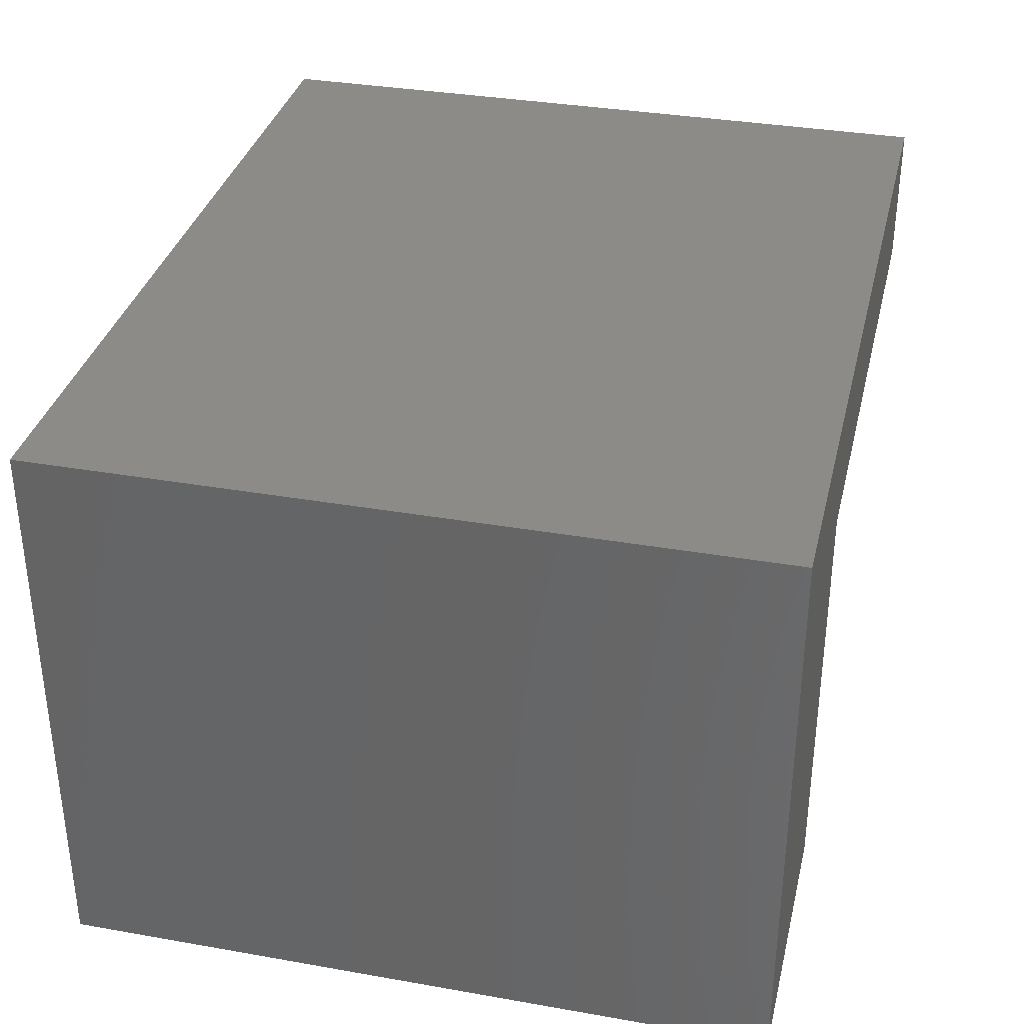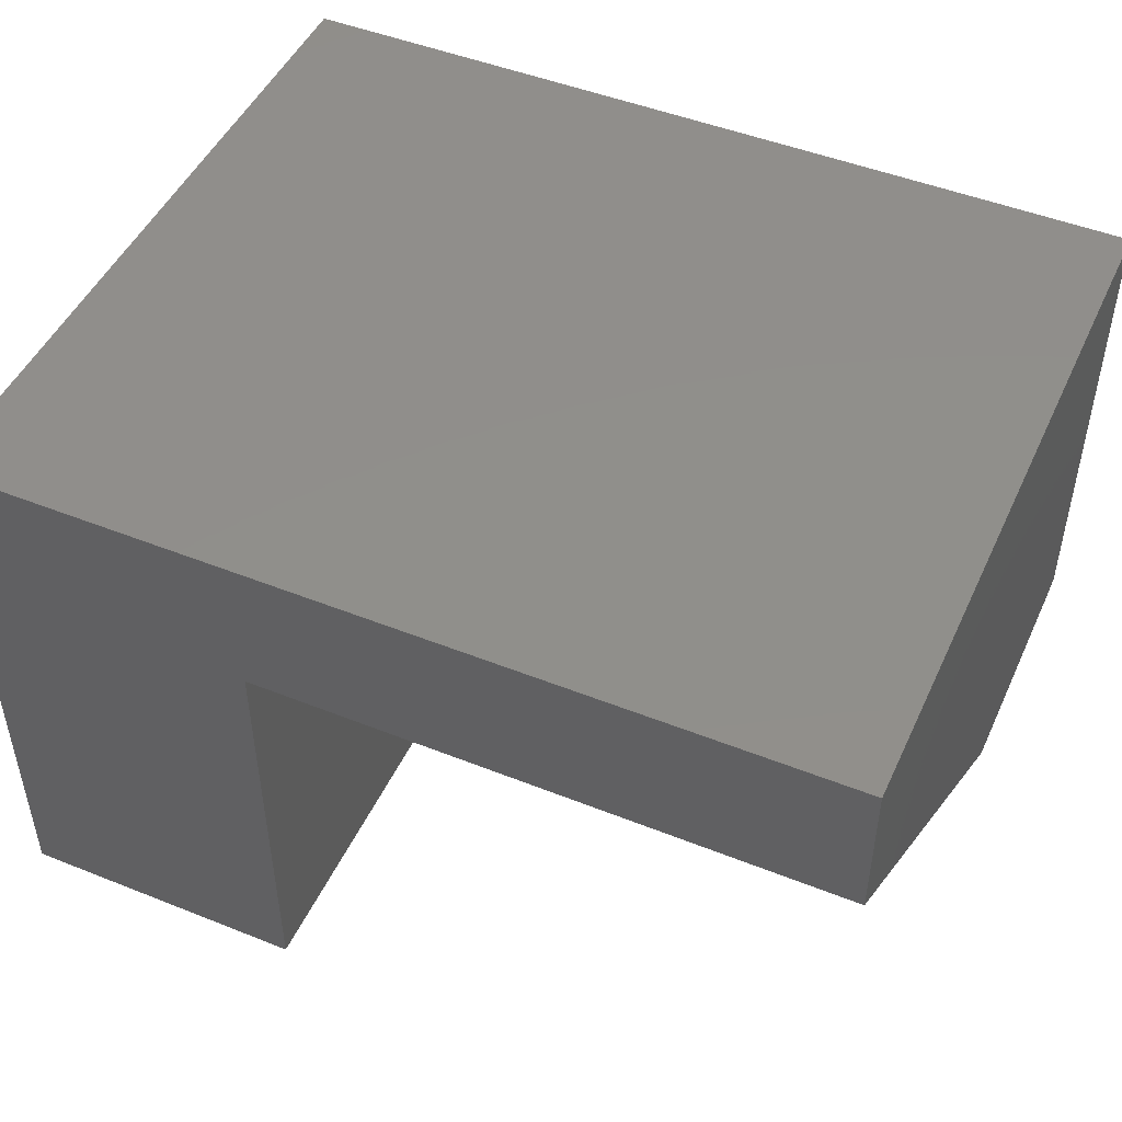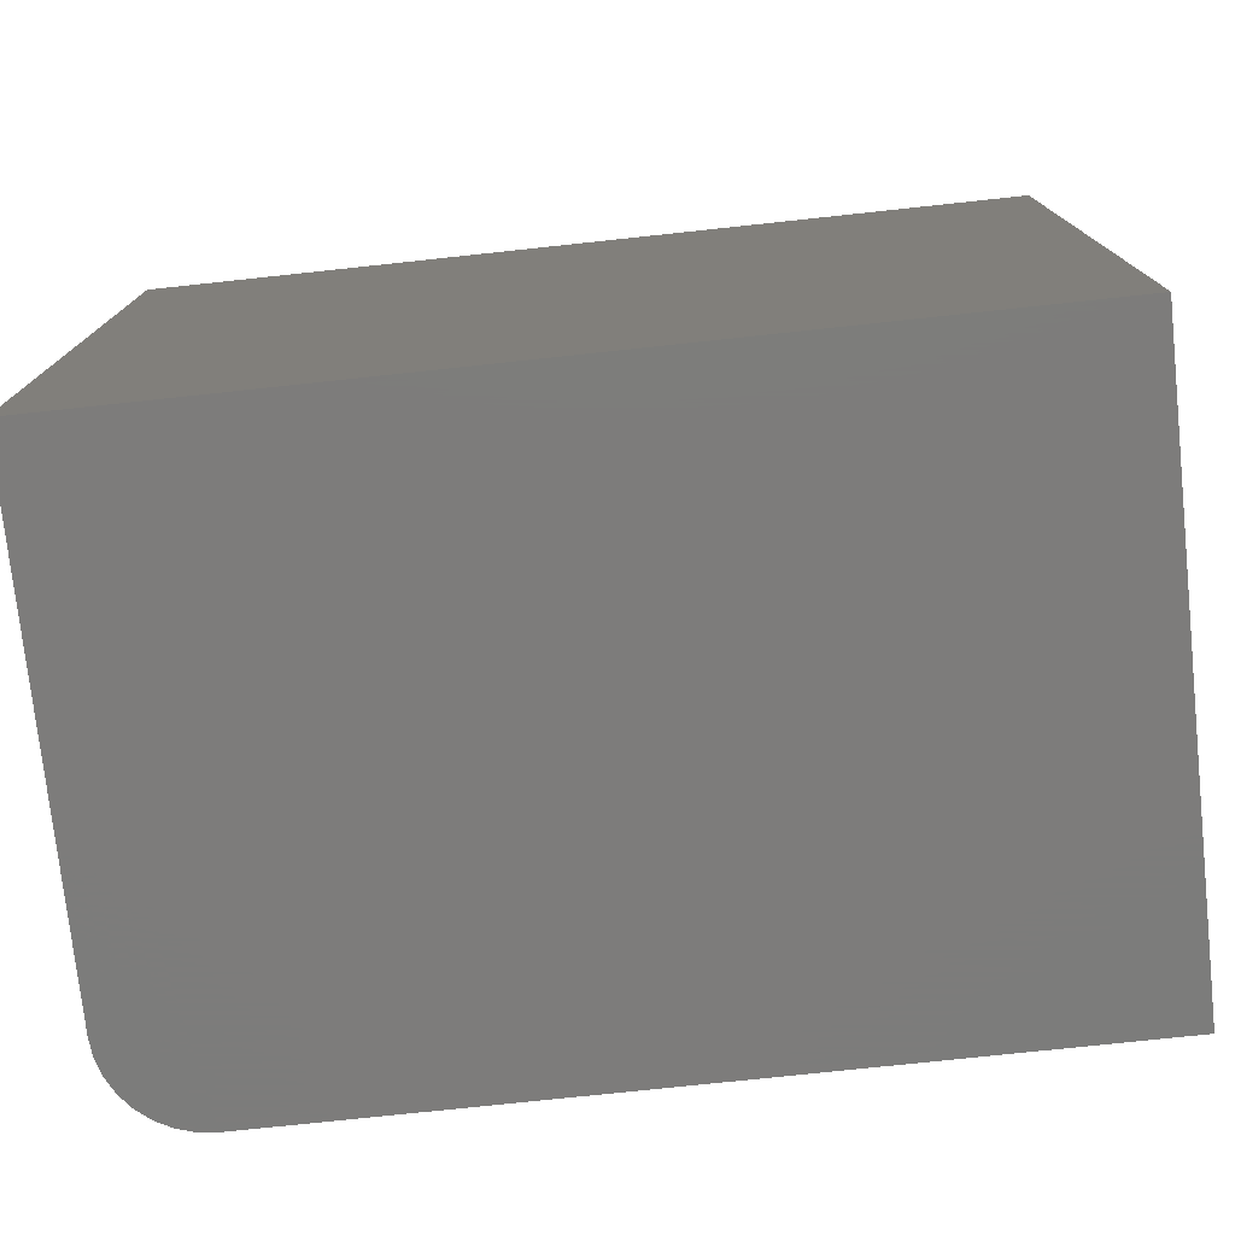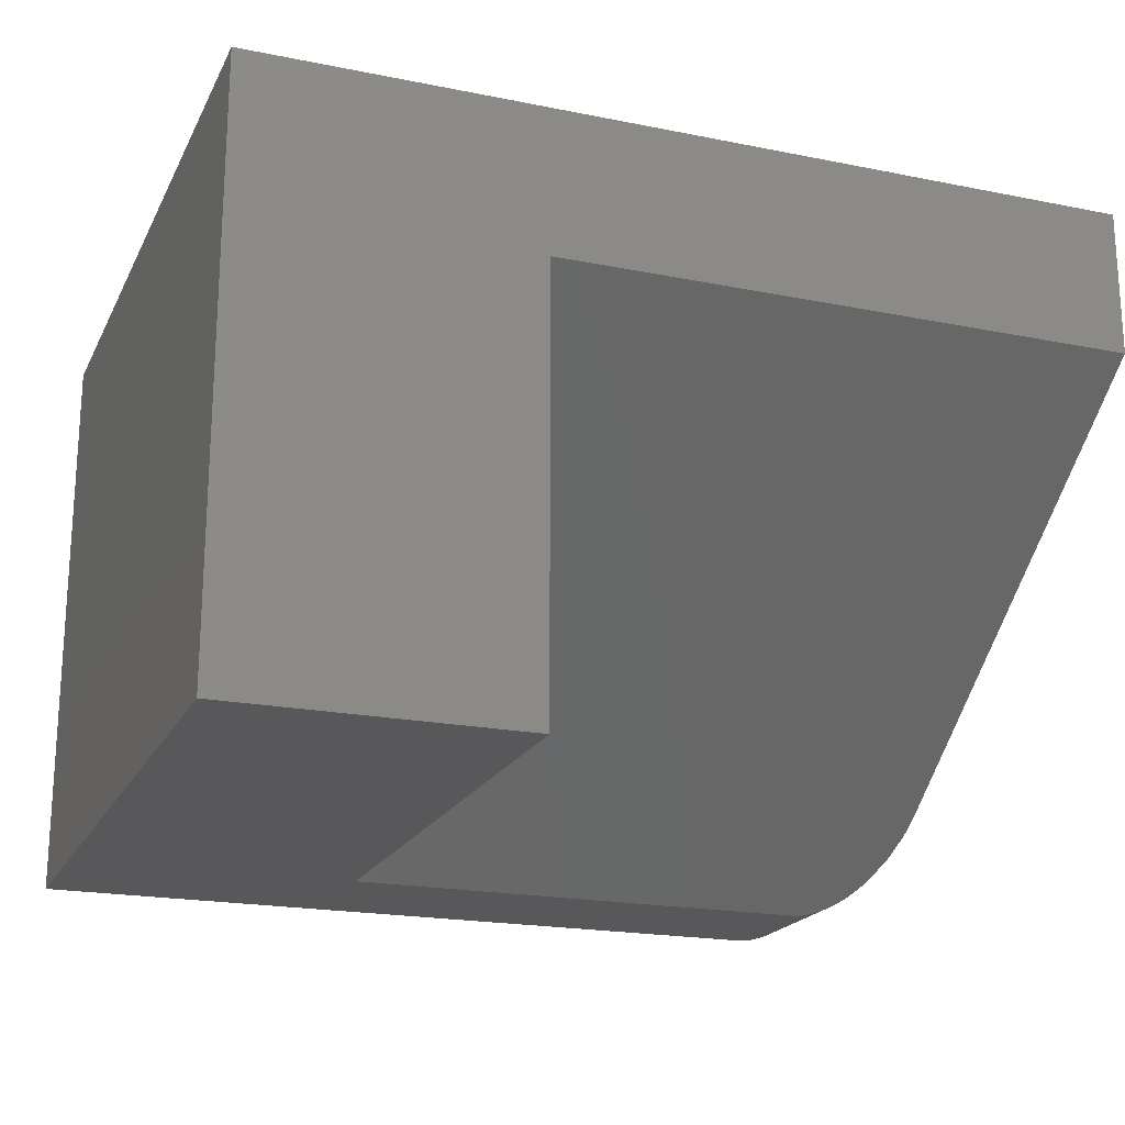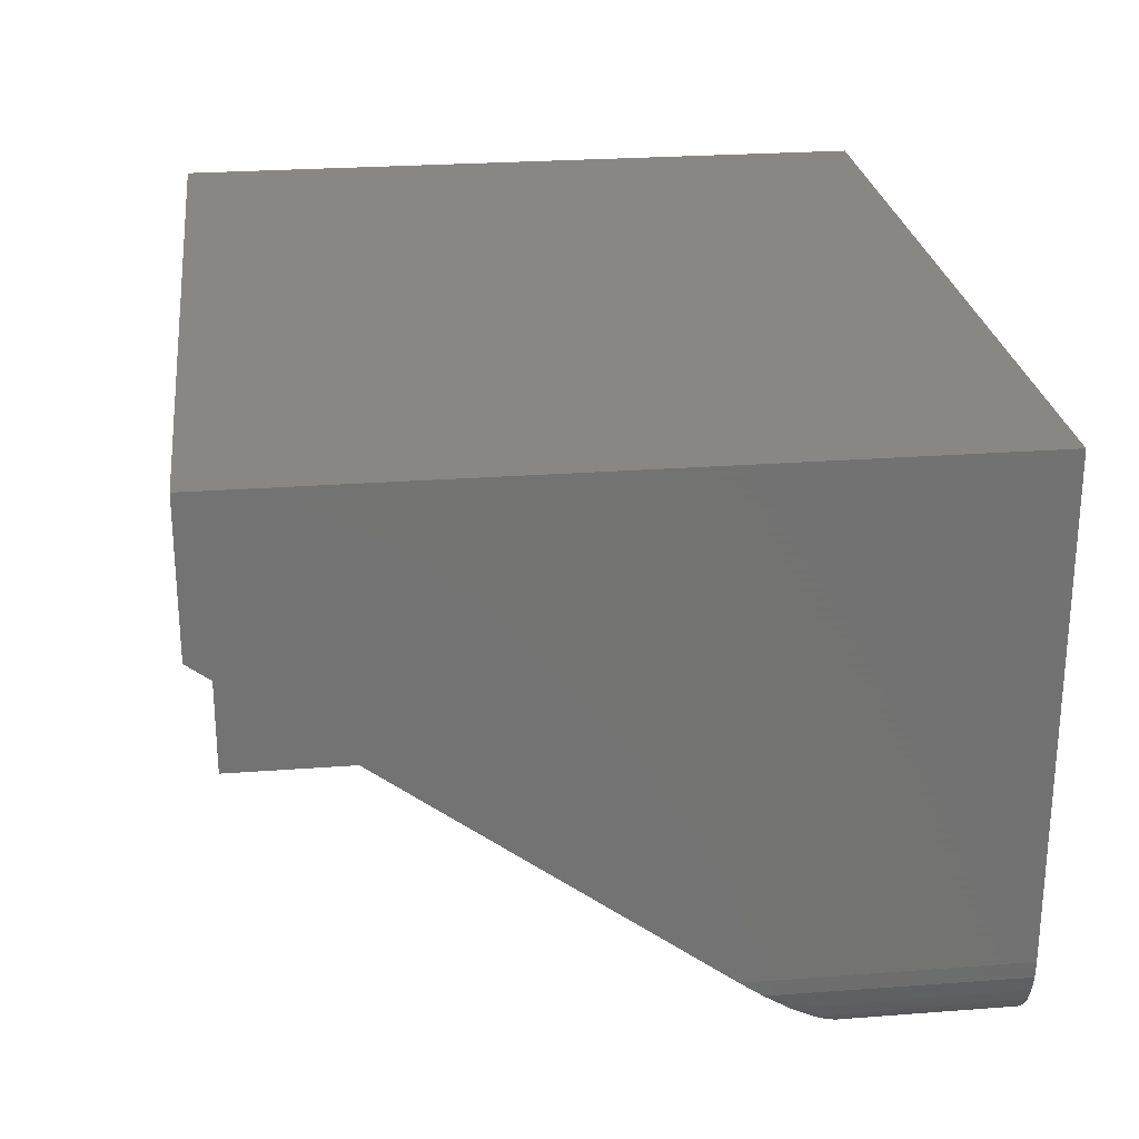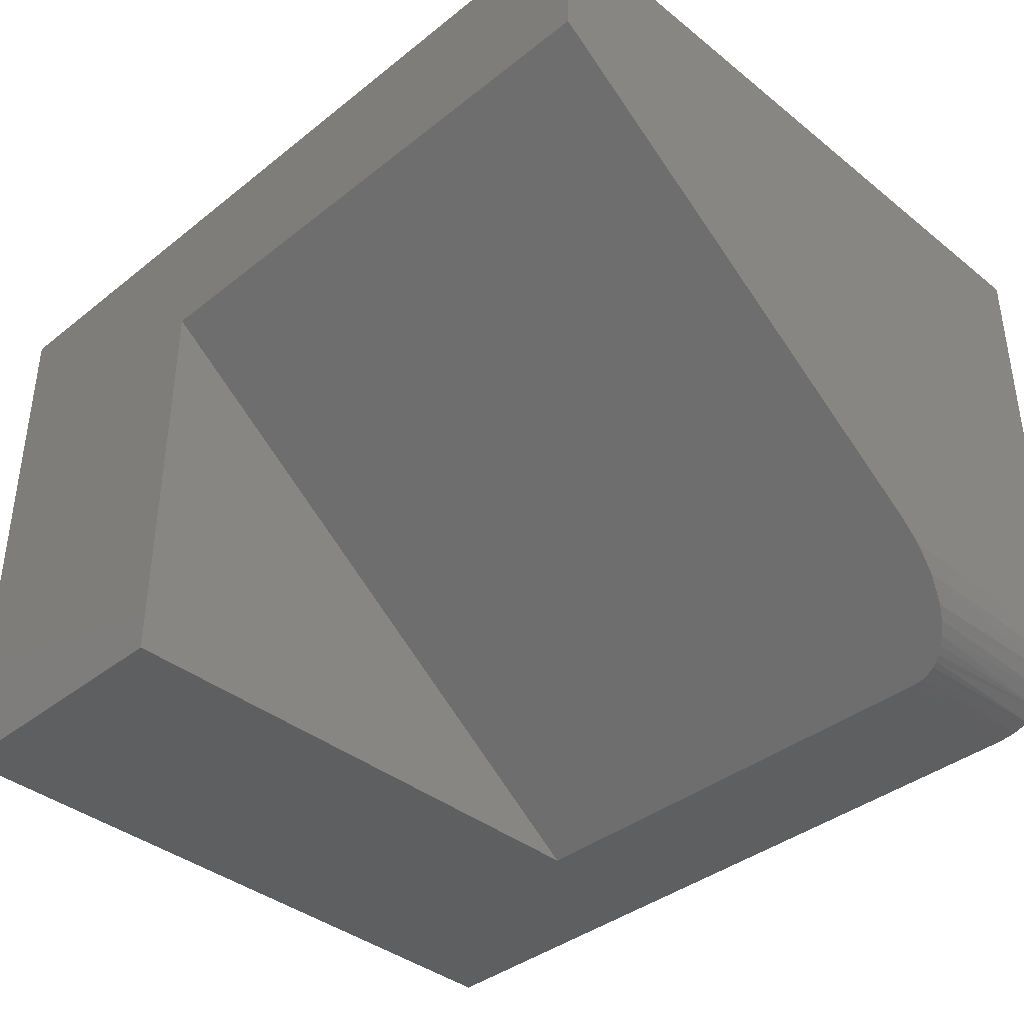
<metadata>
{"format":"stl","ext":"stl","renderer":"f3d","projection":"perspective","resolution":1024,"background":"white","views":[{"elev":34.4,"azim":-76.7,"up":"+Y"},{"elev":48.1,"azim":24.1,"up":"+Y"},{"elev":-75.9,"azim":-173.9,"up":"+Z"},{"elev":-20.0,"azim":-20.3,"up":"+Y"},{"elev":25.3,"azim":83.0,"up":"+Y"},{"elev":-38.6,"azim":44.9,"up":"+Y"}]}
</metadata>
<code>
# stl→obj: 32 verts, 60 faces
v 0.6719 -0.5 0.125
v 0.6902 -0.4978 0.1279
v 0.25 -0.5 0.125
v 0.6811 -0.4995 0.1257
v 0.75 -0.4219 0.2295
v 0.75 -0.1273 0.6237
v 0.25 -0.1273 0.6237
v 0.696 -0.4962 0.1301
v 0.7017 -0.4941 0.1329
v 0.7071 -0.4916 0.1362
v 0.7136 -0.4879 0.1412
v 0.7196 -0.4838 0.1467
v 0.7277 -0.4766 0.1564
v 0.7343 -0.4689 0.1666
v 0.7436 -0.4528 0.1881
v 0.7487 -0.4361 0.2105
v 0.25 -0.5 0.6237
v 0.75 -0.4219 -4.592e-17
v 0.75 0 -4.592e-17
v 0.75 0 0.6237
v 3.819e-17 -0.5 0.6237
v 3.819e-17 0 0.6237
v 0 -0.5 0
v 0.6719 -0.5 -4.114e-17
v 0.6871 -0.4985 -4.207e-17
v 0.7441 -0.4518 -4.556e-17
v 0.7485 -0.4371 -4.583e-17
v 0.7368 -0.4653 -4.512e-17
v 0.7271 -0.4771 -4.452e-17
v 0.7153 -0.4868 -4.38e-17
v 0.7018 -0.4941 -4.297e-17
v 0 0 0
f 1 2 3
f 1 4 2
f 5 6 7
f 5 7 3
f 5 3 2
f 5 2 8
f 5 8 9
f 5 9 10
f 5 10 11
f 5 11 12
f 5 12 13
f 5 13 14
f 5 14 15
f 5 15 16
f 17 3 7
f 18 19 5
f 5 19 20
f 5 20 6
f 21 17 22
f 22 17 7
f 22 7 20
f 20 7 6
f 17 21 3
f 3 21 23
f 3 23 1
f 1 23 24
f 1 25 4
f 1 24 25
f 15 26 27
f 28 26 15
f 15 14 28
f 28 14 13
f 28 13 29
f 29 13 12
f 29 12 30
f 12 11 30
f 30 11 10
f 30 10 9
f 30 9 31
f 31 9 8
f 31 8 2
f 31 2 25
f 25 2 4
f 18 5 27
f 27 5 16
f 27 16 15
f 19 18 27
f 19 27 26
f 19 26 28
f 19 28 29
f 19 29 30
f 19 30 31
f 19 31 25
f 19 25 24
f 19 24 23
f 19 23 32
f 32 22 19
f 19 22 20
f 21 22 23
f 23 22 32

</code>
